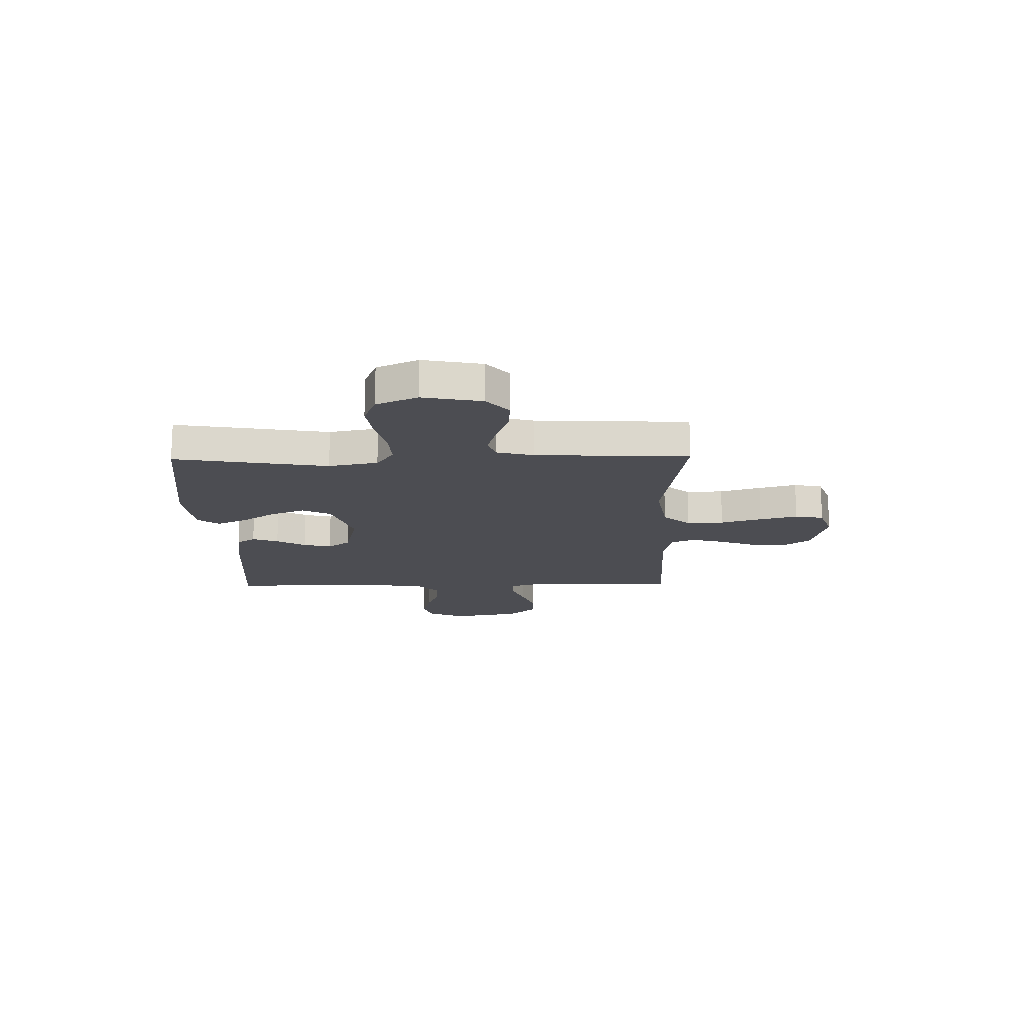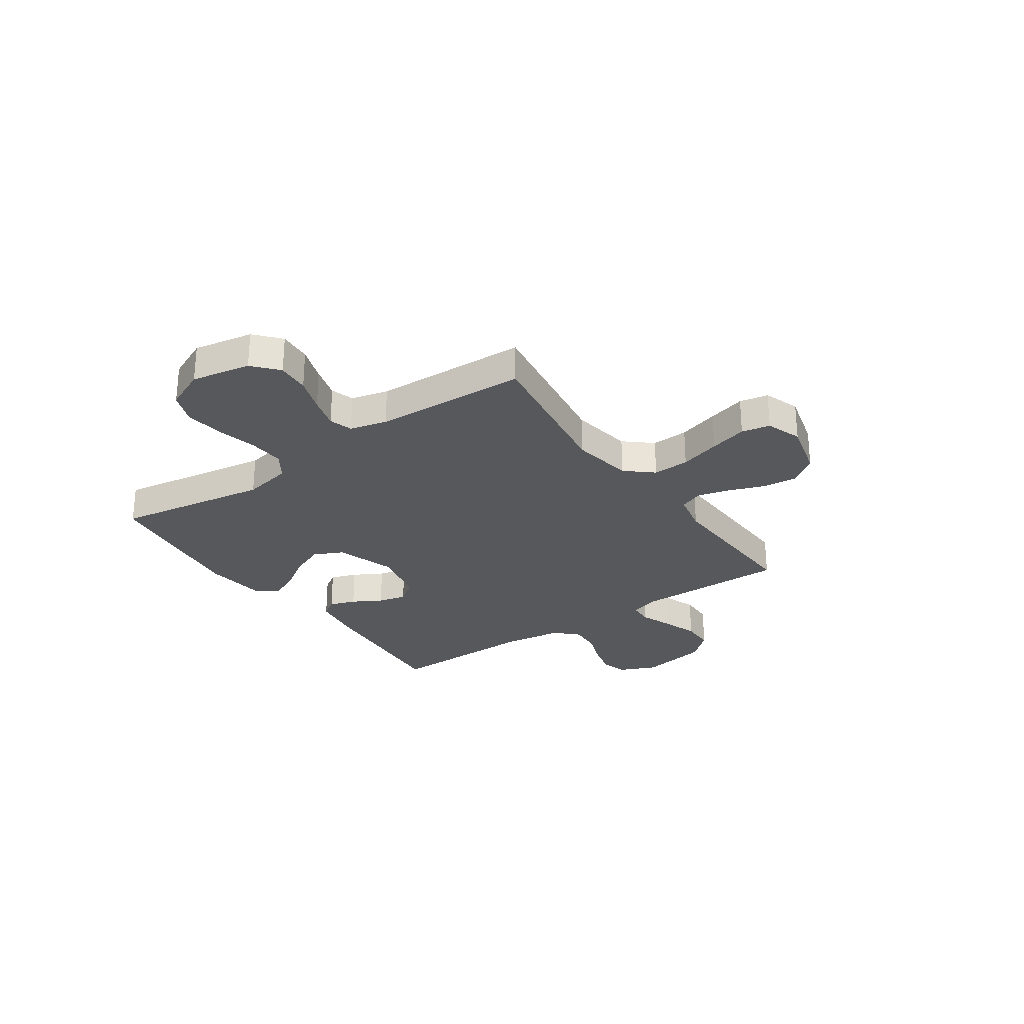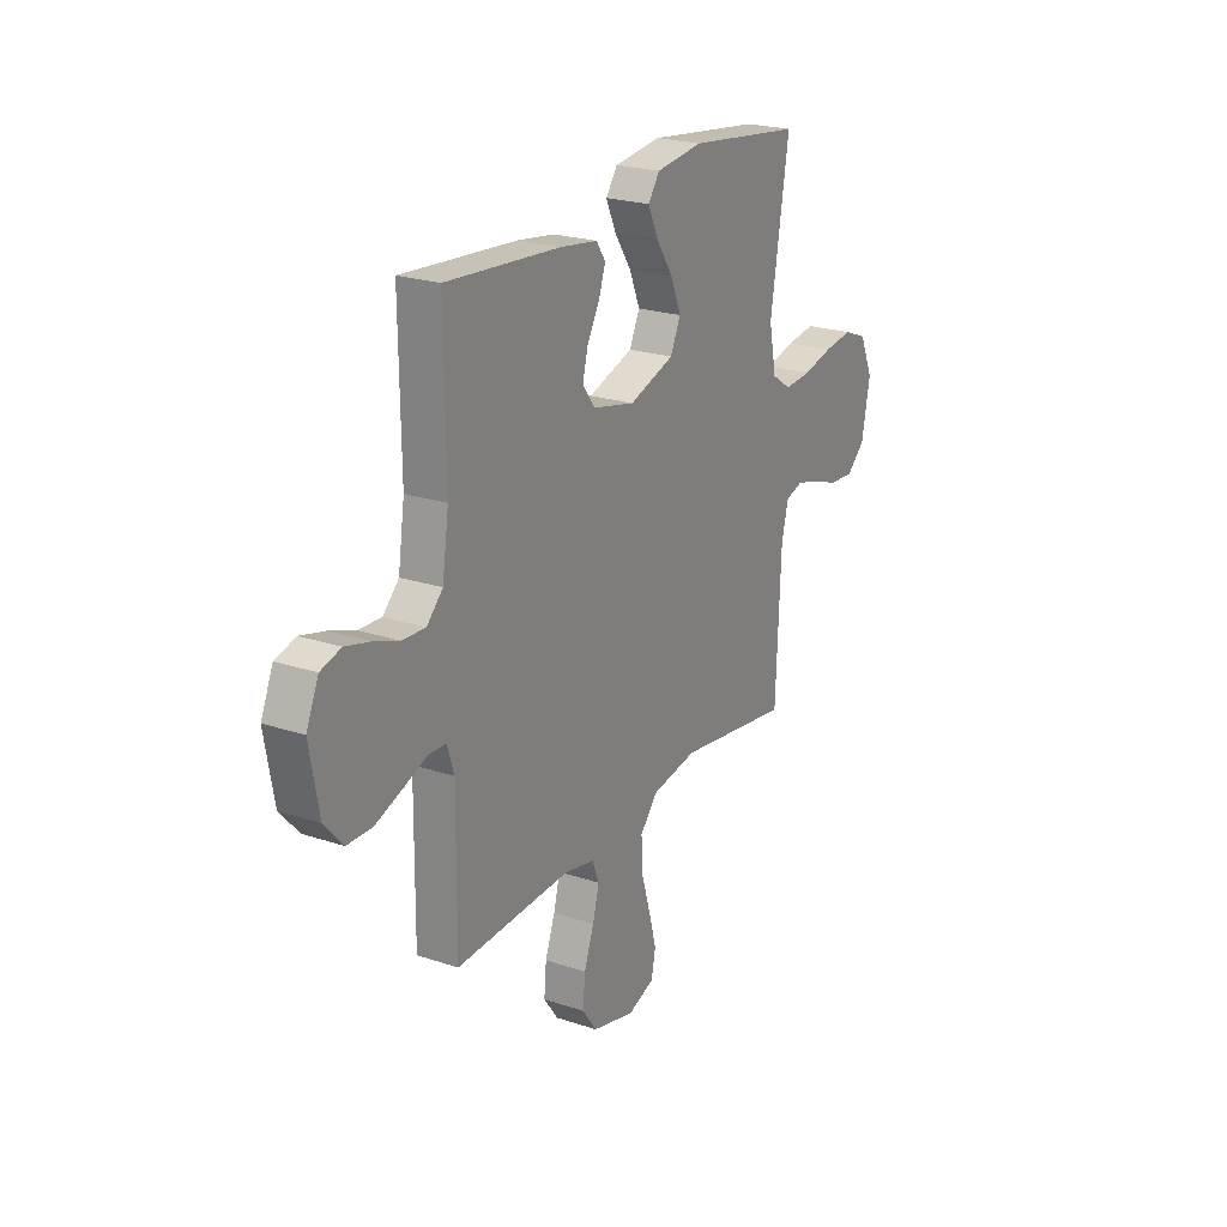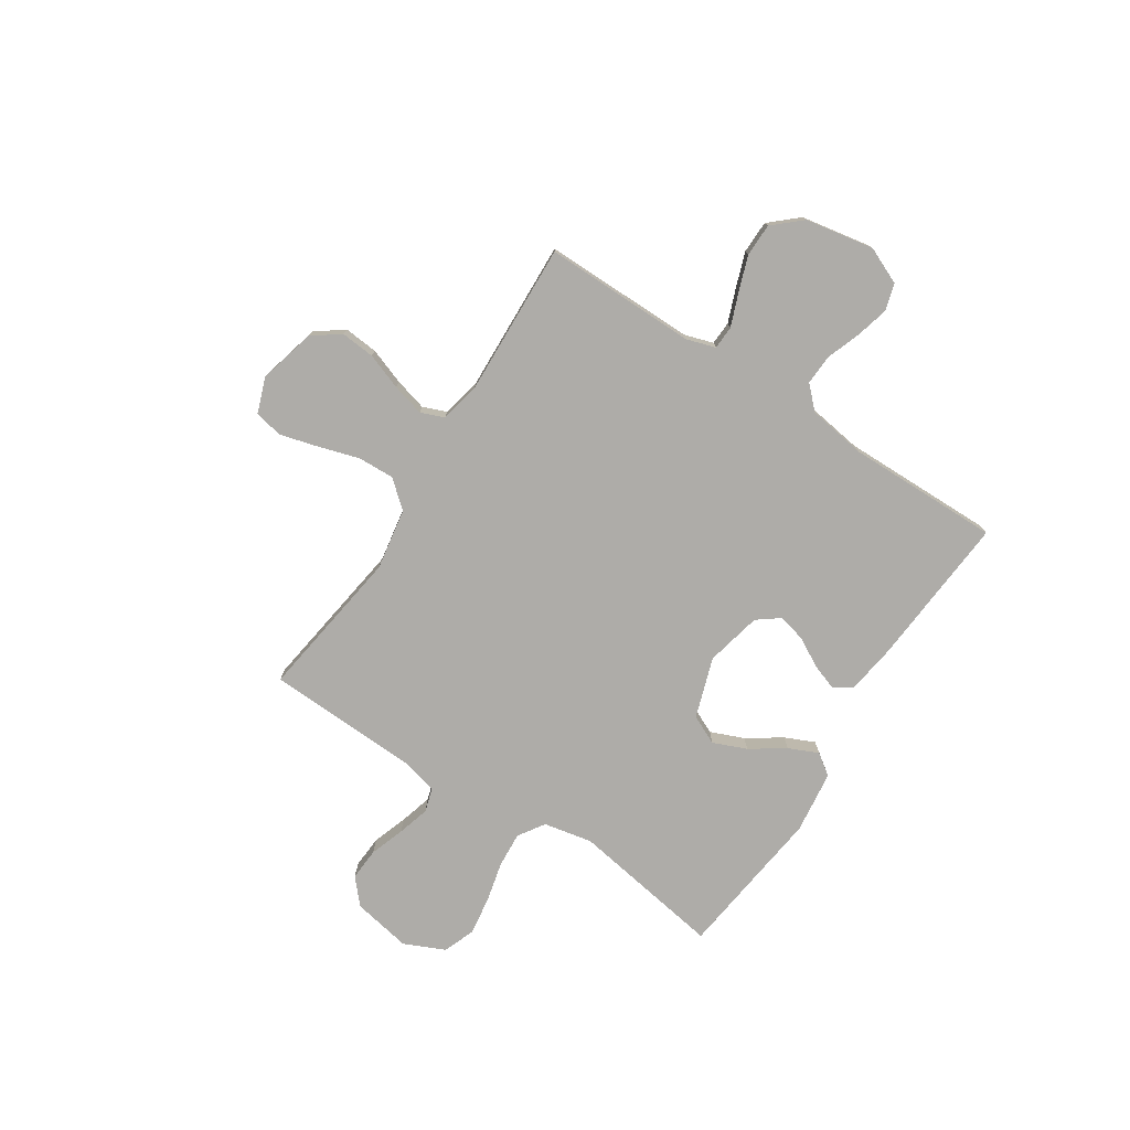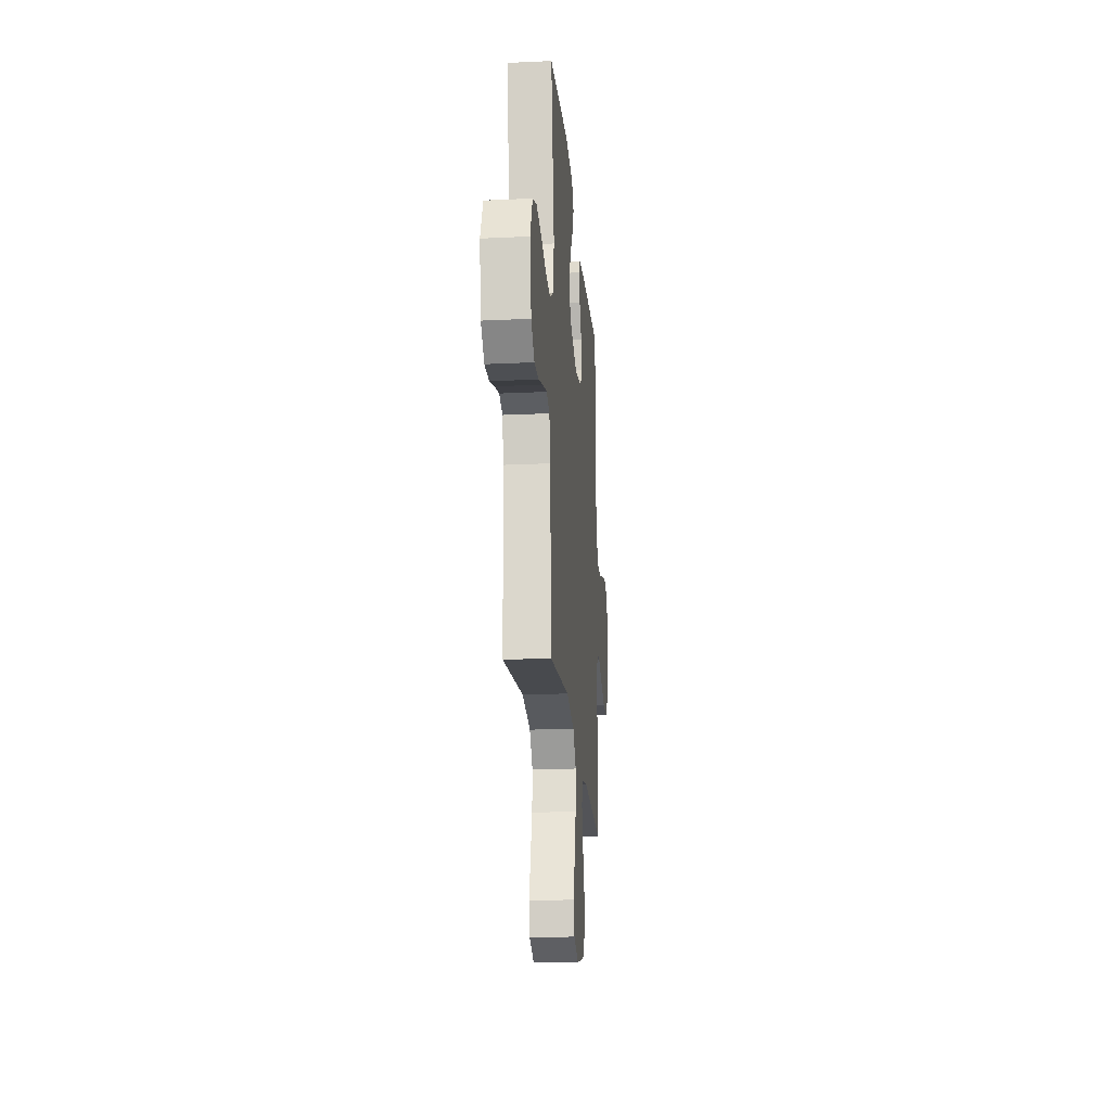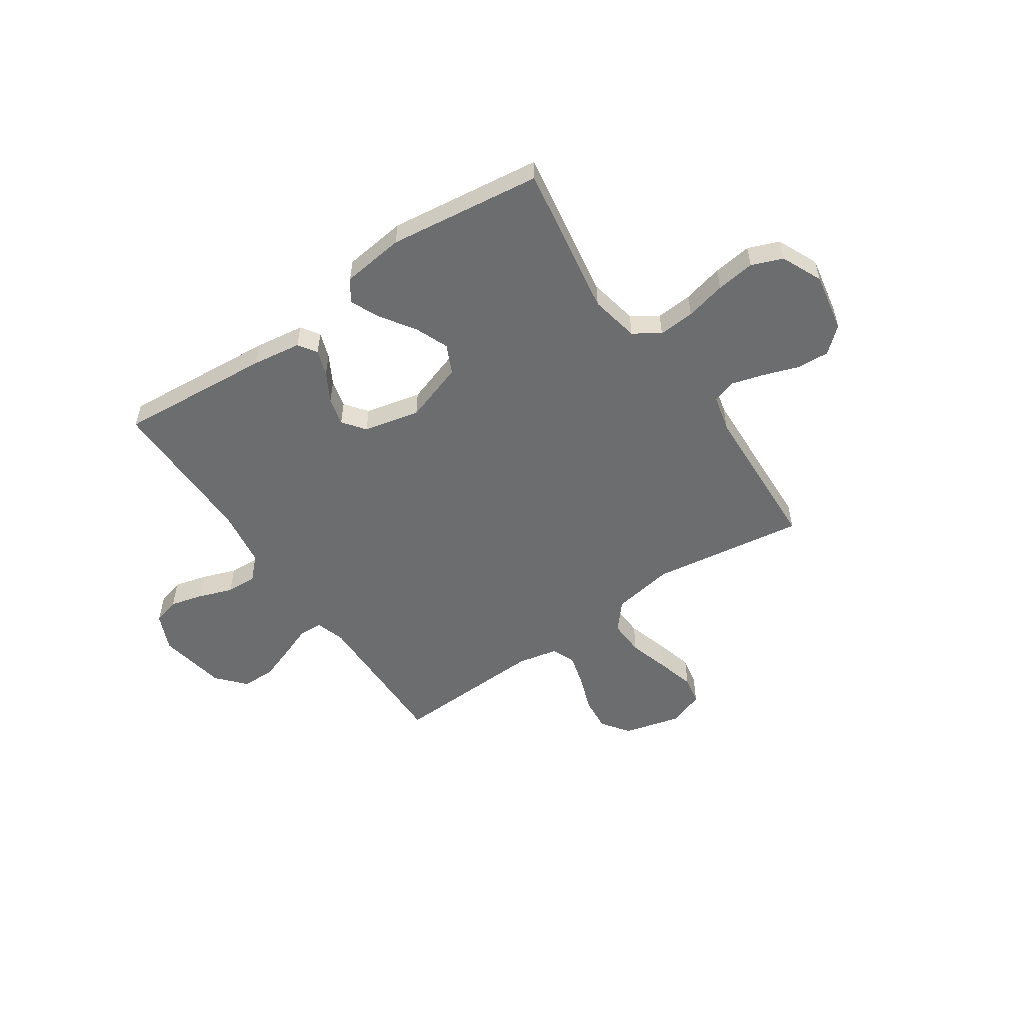
<metadata>
{"format":"obj","ext":"obj","renderer":"f3d","projection":"perspective","resolution":1024,"background":"white","views":[{"elev":-16.3,"azim":91.0,"up":"+Y"},{"elev":-27.8,"azim":124.8,"up":"+Y"},{"elev":22.8,"azim":-60.4,"up":"+Z"},{"elev":-76.8,"azim":-122.9,"up":"+Y"},{"elev":-21.2,"azim":94.8,"up":"+Z"},{"elev":-53.9,"azim":34.3,"up":"+Y"}]}
</metadata>
<code>
v -0.5 0.07 0.5
v -0.2 0.07 0.476
v -0.103 0.07 0.462
v -0.079 0.07 0.426
v -0.097 0.07 0.375
v -0.129 0.07 0.318
v -0.143 0.07 0.263
v -0.11 0.07 0.219
v 0 0.07 0.194
v 0.118 0.07 0.233
v 0.145 0.07 0.29
v 0.118 0.07 0.356
v 0.073 0.07 0.423
v 0.047 0.07 0.481
v 0.077 0.07 0.523
v 0.2 0.07 0.538
v 0.5 0.07 0.5
v 0.451 0.07 0.2
v 0.47 0.07 0.104
v 0.521 0.07 0.07
v 0.592 0.07 0.075
v 0.671 0.07 0.094
v 0.747 0.07 0.104
v 0.808 0.07 0.08
v 0.844 0.07 0
v 0.822 0.07 -0.116
v 0.773 0.07 -0.159
v 0.709 0.07 -0.155
v 0.64 0.07 -0.131
v 0.577 0.07 -0.113
v 0.531 0.07 -0.127
v 0.513 0.07 -0.2
v 0.5 0.07 -0.5
v 0.2 0.07 -0.456
v 0.08 0.07 -0.476
v 0.034 0.07 -0.529
v 0.037 0.07 -0.601
v 0.061 0.07 -0.681
v 0.081 0.07 -0.755
v 0.07 0.07 -0.811
v 0 0.07 -0.836
v -0.112 0.07 -0.807
v -0.151 0.07 -0.753
v -0.145 0.07 -0.686
v -0.119 0.07 -0.615
v -0.102 0.07 -0.551
v -0.12 0.07 -0.505
v -0.2 0.07 -0.488
v -0.5 0.07 -0.5
v -0.497 0.07 -0.2
v -0.515 0.07 -0.143
v -0.561 0.07 -0.141
v -0.624 0.07 -0.165
v -0.694 0.07 -0.19
v -0.759 0.07 -0.189
v -0.808 0.07 -0.134
v -0.832 0.07 0
v -0.8 0.07 0.073
v -0.747 0.07 0.088
v -0.682 0.07 0.071
v -0.616 0.07 0.047
v -0.556 0.07 0.044
v -0.514 0.07 0.086
v -0.497 0.07 0.2
v -0.5 0 0.5
v -0.2 0 0.476
v -0.103 0 0.462
v -0.079 0 0.426
v -0.097 0 0.375
v -0.129 0 0.318
v -0.143 0 0.263
v -0.11 0 0.219
v 0 0 0.194
v 0.118 0 0.233
v 0.145 0 0.29
v 0.118 0 0.356
v 0.073 0 0.423
v 0.047 0 0.481
v 0.077 0 0.523
v 0.2 0 0.538
v 0.5 0 0.5
v 0.451 0 0.2
v 0.47 0 0.104
v 0.521 0 0.07
v 0.592 0 0.075
v 0.671 0 0.094
v 0.747 0 0.104
v 0.808 0 0.08
v 0.844 0 0
v 0.822 0 -0.116
v 0.773 0 -0.159
v 0.709 0 -0.155
v 0.64 0 -0.131
v 0.577 0 -0.113
v 0.531 0 -0.127
v 0.513 0 -0.2
v 0.5 0 -0.5
v 0.2 0 -0.456
v 0.08 0 -0.476
v 0.034 0 -0.529
v 0.037 0 -0.601
v 0.061 0 -0.681
v 0.081 0 -0.755
v 0.07 0 -0.811
v 0 0 -0.836
v -0.112 0 -0.807
v -0.151 0 -0.753
v -0.145 0 -0.686
v -0.119 0 -0.615
v -0.102 0 -0.551
v -0.12 0 -0.505
v -0.2 0 -0.488
v -0.5 0 -0.5
v -0.497 0 -0.2
v -0.515 0 -0.143
v -0.561 0 -0.141
v -0.624 0 -0.165
v -0.694 0 -0.19
v -0.759 0 -0.189
v -0.808 0 -0.134
v -0.832 0 0
v -0.8 0 0.073
v -0.747 0 0.088
v -0.682 0 0.071
v -0.616 0 0.047
v -0.556 0 0.044
v -0.514 0 0.086
v -0.497 0 0.2
f 58 59 60 61
f 56 57 58 61
f 56 61 62
f 55 56 62
f 52 53 54 55
f 52 55 62 63
f 48 49 50
f 47 48 50 51
f 42 43 44 45
f 42 45 46
f 41 42 46
f 40 41 46
f 37 38 39 40
f 37 40 46 47
f 32 33 34
f 31 32 34 35
f 26 27 28 29
f 26 29 30
f 25 26 30
f 24 25 30 31
f 21 22 23 24
f 20 21 24 31
f 15 16 17 18
f 15 18 19
f 12 13 14 15
f 11 12 15 19
f 10 11 19 20
f 3 4 5 6
f 3 6 7
f 64 1 2 3
f 63 64 3 7
f 51 52 63 7
f 36 37 47 51
f 35 36 51 7
f 9 10 20 31
f 8 9 31 35
f 7 8 35
f 125 124 123 122
f 125 122 121 120
f 126 125 120
f 126 120 119
f 119 118 117 116
f 127 126 119 116
f 114 113 112
f 115 114 112 111
f 109 108 107 106
f 110 109 106
f 110 106 105
f 110 105 104
f 104 103 102 101
f 111 110 104 101
f 98 97 96
f 99 98 96 95
f 93 92 91 90
f 94 93 90
f 94 90 89
f 95 94 89 88
f 88 87 86 85
f 95 88 85 84
f 82 81 80 79
f 83 82 79
f 79 78 77 76
f 83 79 76 75
f 84 83 75 74
f 70 69 68 67
f 71 70 67
f 67 66 65 128
f 71 67 128 127
f 71 127 116 115
f 115 111 101 100
f 71 115 100 99
f 95 84 74 73
f 99 95 73 72
f 99 72 71
f 1 65 66 2
f 2 66 67 3
f 3 67 68 4
f 4 68 69 5
f 5 69 70 6
f 6 70 71 7
f 7 71 72 8
f 8 72 73 9
f 9 73 74 10
f 10 74 75 11
f 11 75 76 12
f 12 76 77 13
f 13 77 78 14
f 14 78 79 15
f 15 79 80 16
f 16 80 81 17
f 17 81 82 18
f 18 82 83 19
f 19 83 84 20
f 20 84 85 21
f 21 85 86 22
f 22 86 87 23
f 23 87 88 24
f 24 88 89 25
f 25 89 90 26
f 26 90 91 27
f 27 91 92 28
f 28 92 93 29
f 29 93 94 30
f 30 94 95 31
f 31 95 96 32
f 32 96 97 33
f 33 97 98 34
f 34 98 99 35
f 35 99 100 36
f 36 100 101 37
f 37 101 102 38
f 38 102 103 39
f 39 103 104 40
f 40 104 105 41
f 41 105 106 42
f 42 106 107 43
f 43 107 108 44
f 44 108 109 45
f 45 109 110 46
f 46 110 111 47
f 47 111 112 48
f 48 112 113 49
f 49 113 114 50
f 50 114 115 51
f 51 115 116 52
f 52 116 117 53
f 53 117 118 54
f 54 118 119 55
f 55 119 120 56
f 56 120 121 57
f 57 121 122 58
f 58 122 123 59
f 59 123 124 60
f 60 124 125 61
f 61 125 126 62
f 62 126 127 63
f 63 127 128 64
f 64 128 65 1

</code>
